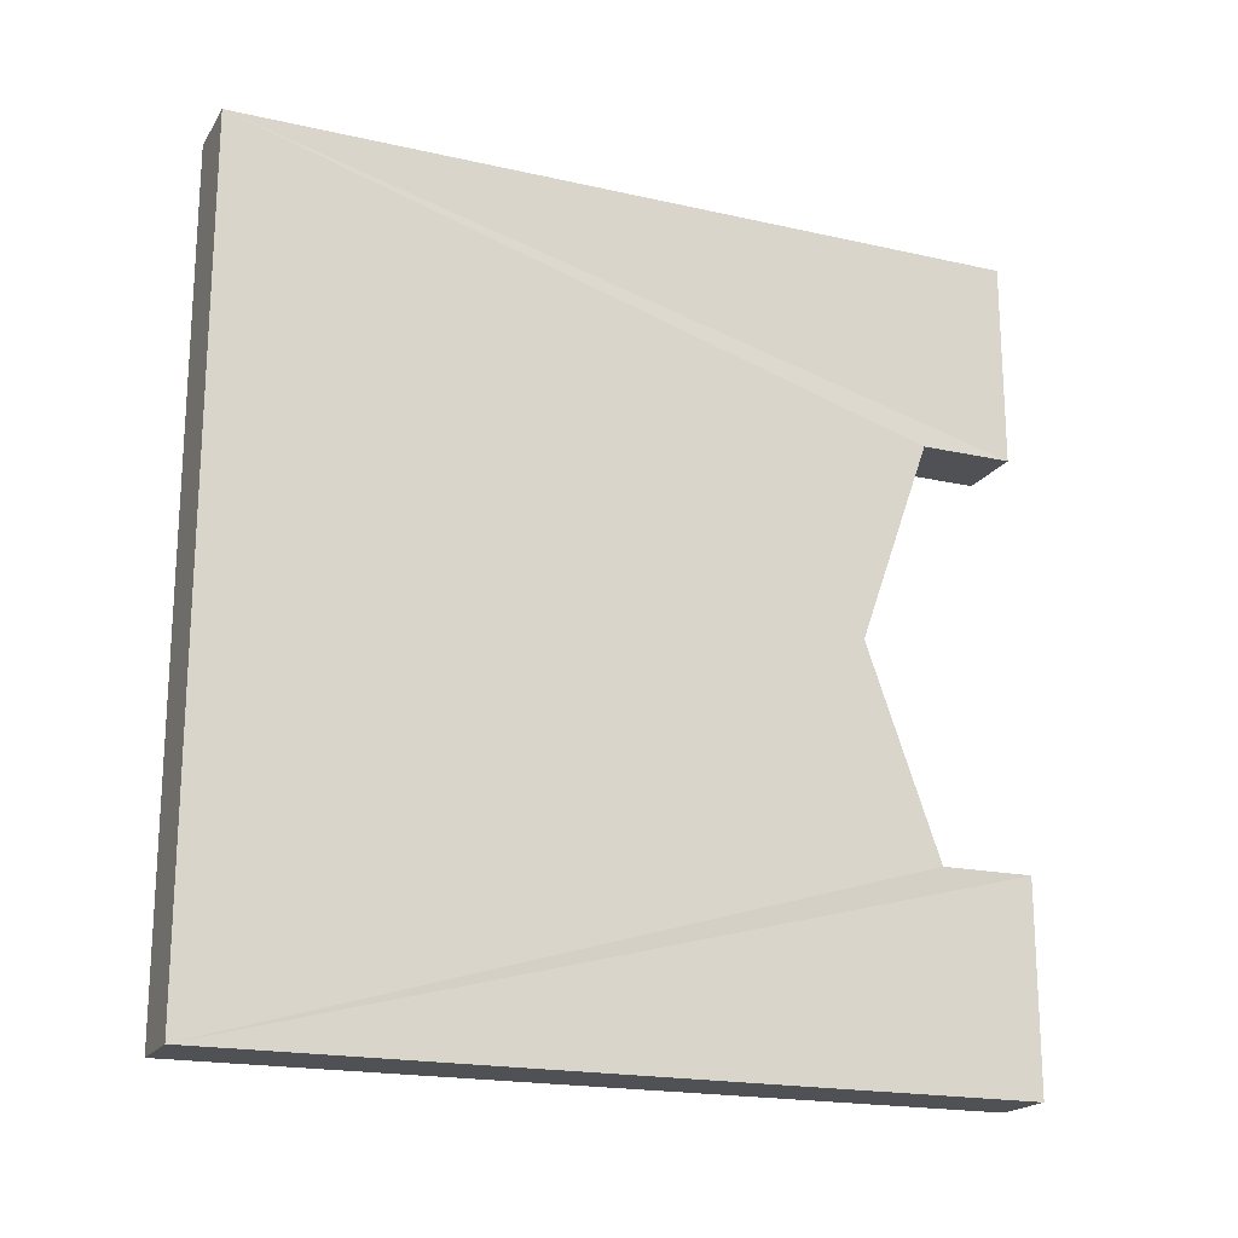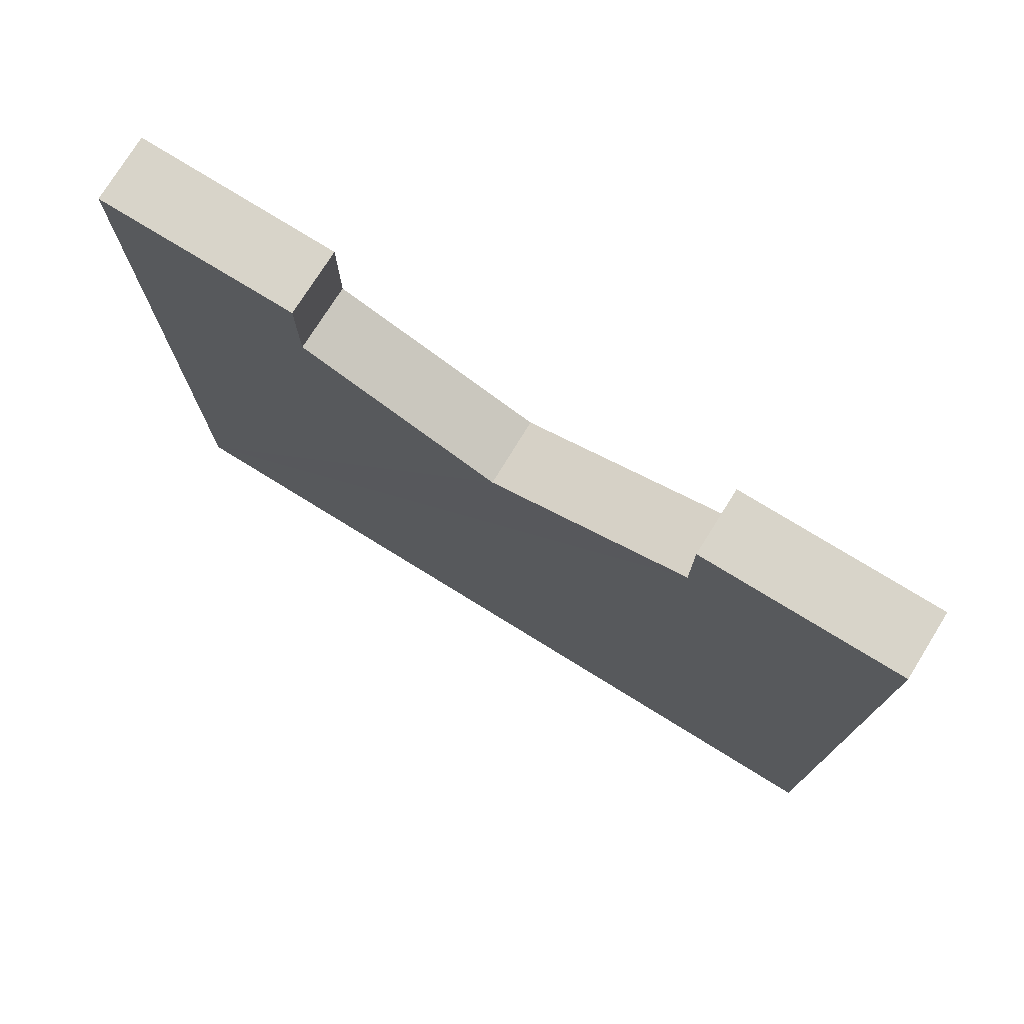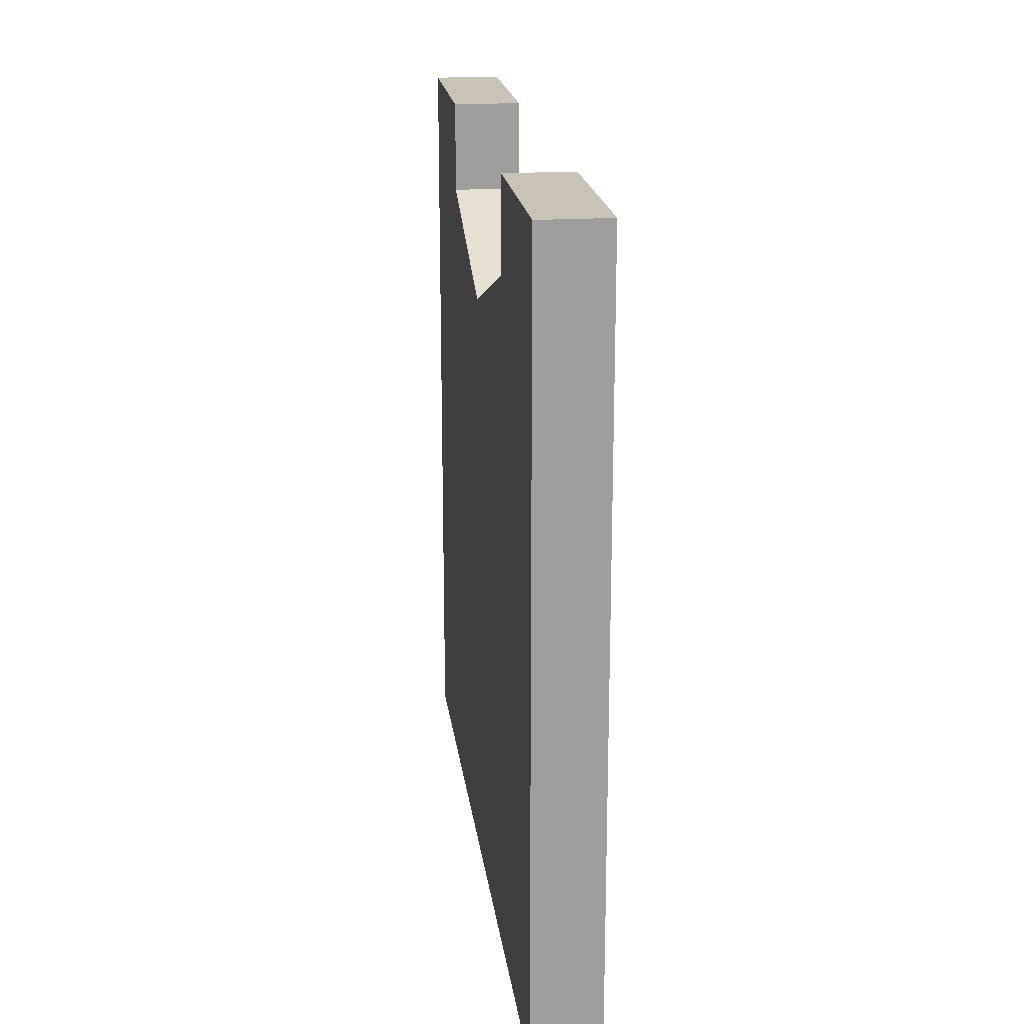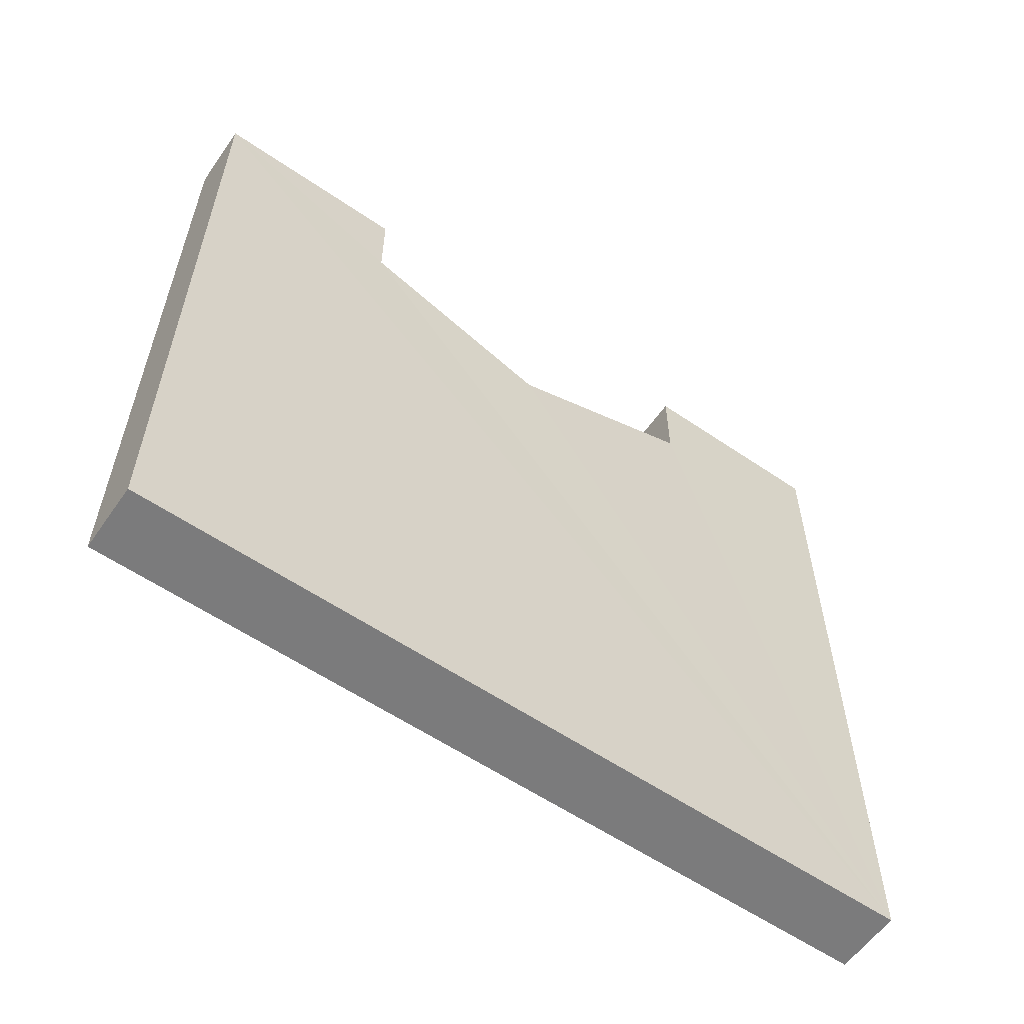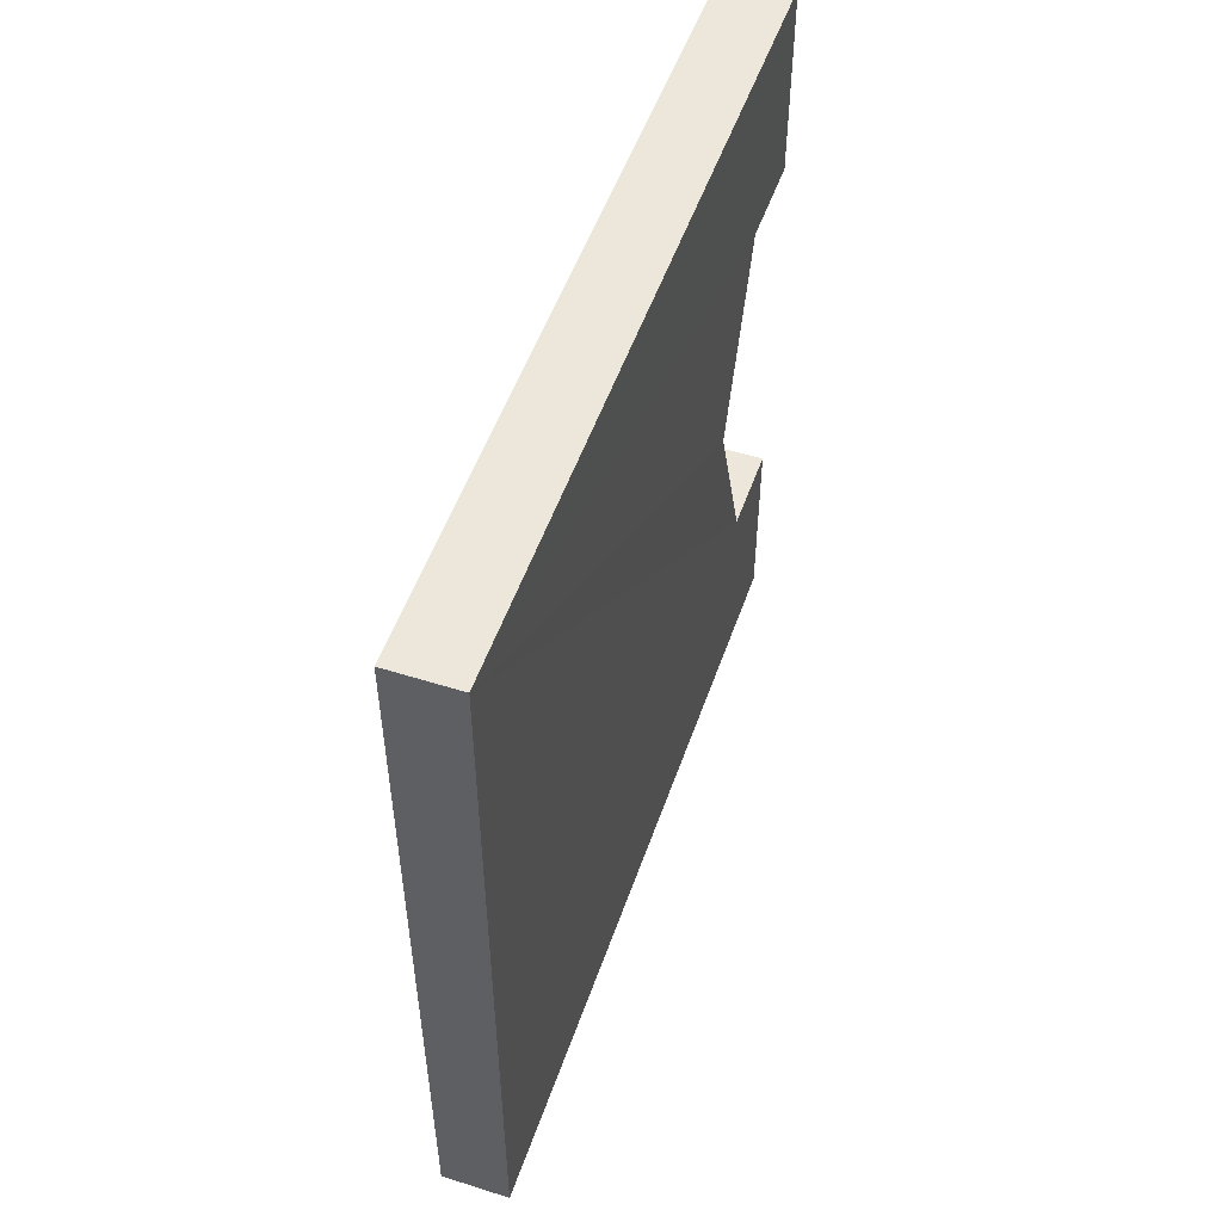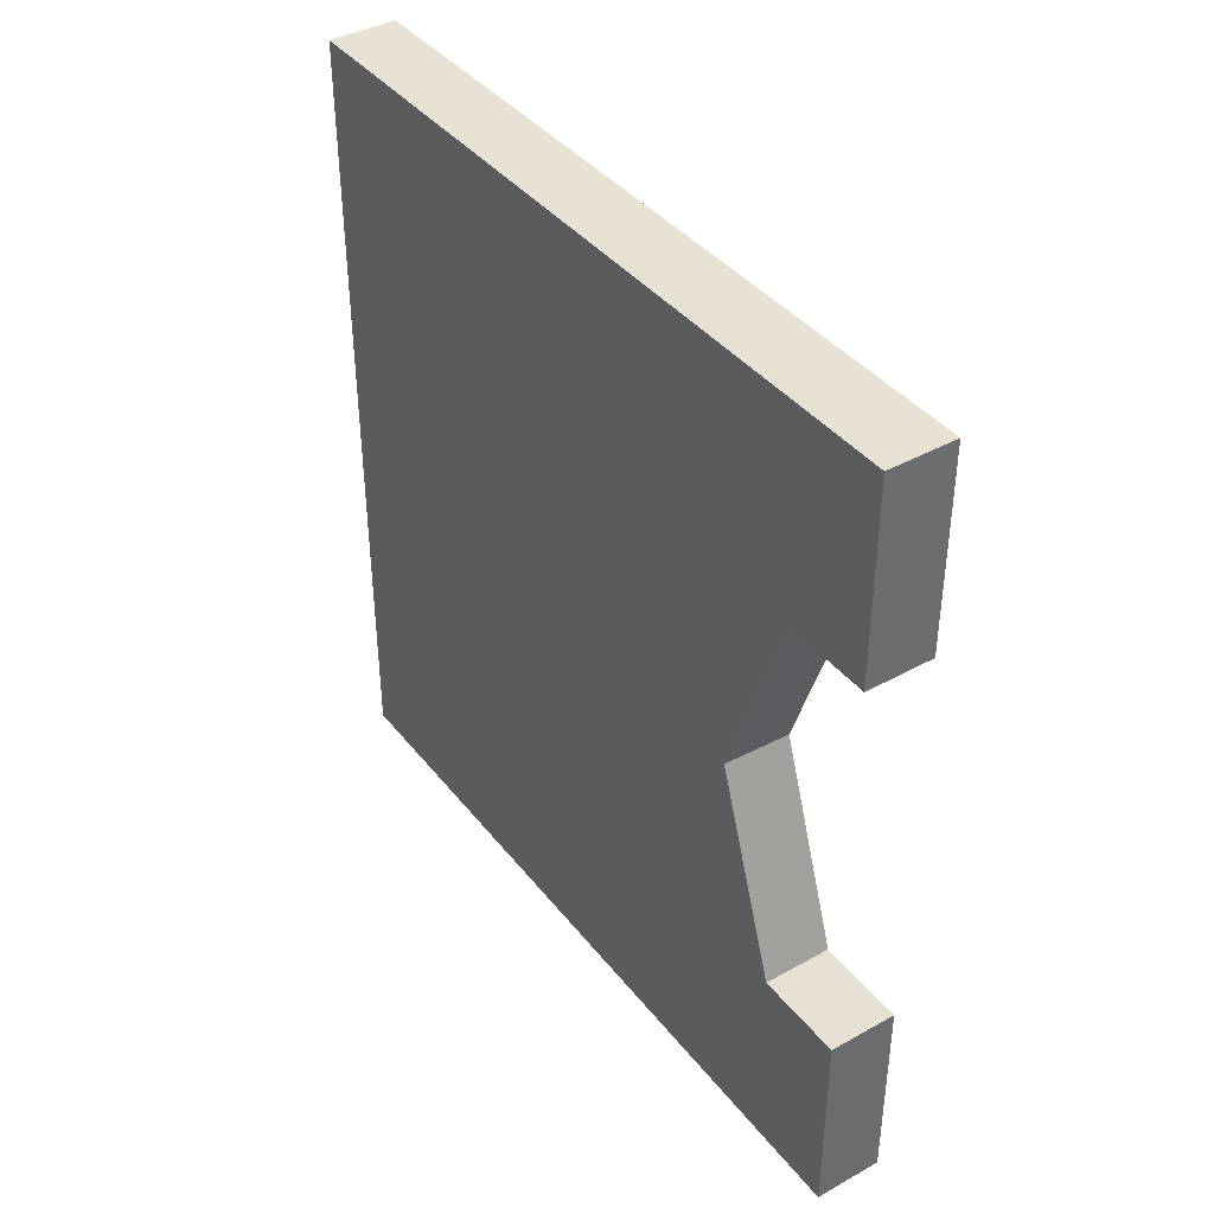
<metadata>
{"format":"obj","ext":"obj","renderer":"f3d","projection":"perspective","resolution":1024,"background":"white","views":[{"elev":-19.4,"azim":-112.9,"up":"+Y"},{"elev":75.5,"azim":-58.2,"up":"+Z"},{"elev":19.5,"azim":172.8,"up":"+Z"},{"elev":-58.4,"azim":54.9,"up":"+Z"},{"elev":52.6,"azim":-161.0,"up":"+Y"},{"elev":39.7,"azim":-34.2,"up":"+Y"}]}
</metadata>
<code>
o 2454
v 2232 1881 14.12
v 2232 1881 14.12
v 2232 1881 14.12
v 2232 1881 14.1
v 2232 1881 14.12
v 2232 1881 14.12
v 2232 1881 14.12
v 2232 1881 14
v 2232 1881 14
v 2232 1881 14
v 2232 1881 14
v 2232 1881 14
v 2232 1881 14
v 2232 1881 14.12
v 2232 1881 14.12
v 2232 1881 14.12
v 2232 1881 14.12
v 2232 1881 14.12
v 2232 1881 14.12
v 2232 1881 14.1
v 2232 1881 14.1
v 2232 1881 14.09
v 2232 1881 14.09
v 2232 1881 14.1
v 2232 1881 14.1
v 2232 1881 14
v 2232 1881 14.1
v 2232 1881 14.1
v 2232 1881 14
v 2232 1881 14.09
v 2232 1881 14.12
v 2232 1881 14.1
v 2232 1881 14.1
v 2232 1881 14.09
v 2232 1881 14
v 2232 1881 14.1
v 2232 1881 14.09
v 2232 1881 14.12
v 2232 1881 14
v 2232 1881 14.12
v 2232 1881 14.1
f 1 2 3
f 4 5 3
f 6 5 7
f 8 2 7
f 1 9 7
f 6 9 10
f 8 11 10
f 12 9 13
f 8 14 13
f 15 11 13
f 12 14 16
f 17 11 16
f 15 18 16
f 17 14 19
f 15 20 19
f 21 18 19
f 22 20 23
f 24 23 25
f 26 18 27
f 1 24 28
f 28 29 1
f 30 29 28
f 21 29 30
f 31 29 32
f 17 32 33
f 32 34 27
f 35 27 34
f 35 34 36
f 37 36 34
f 35 36 38
f 39 38 40
f 12 41 39

</code>
